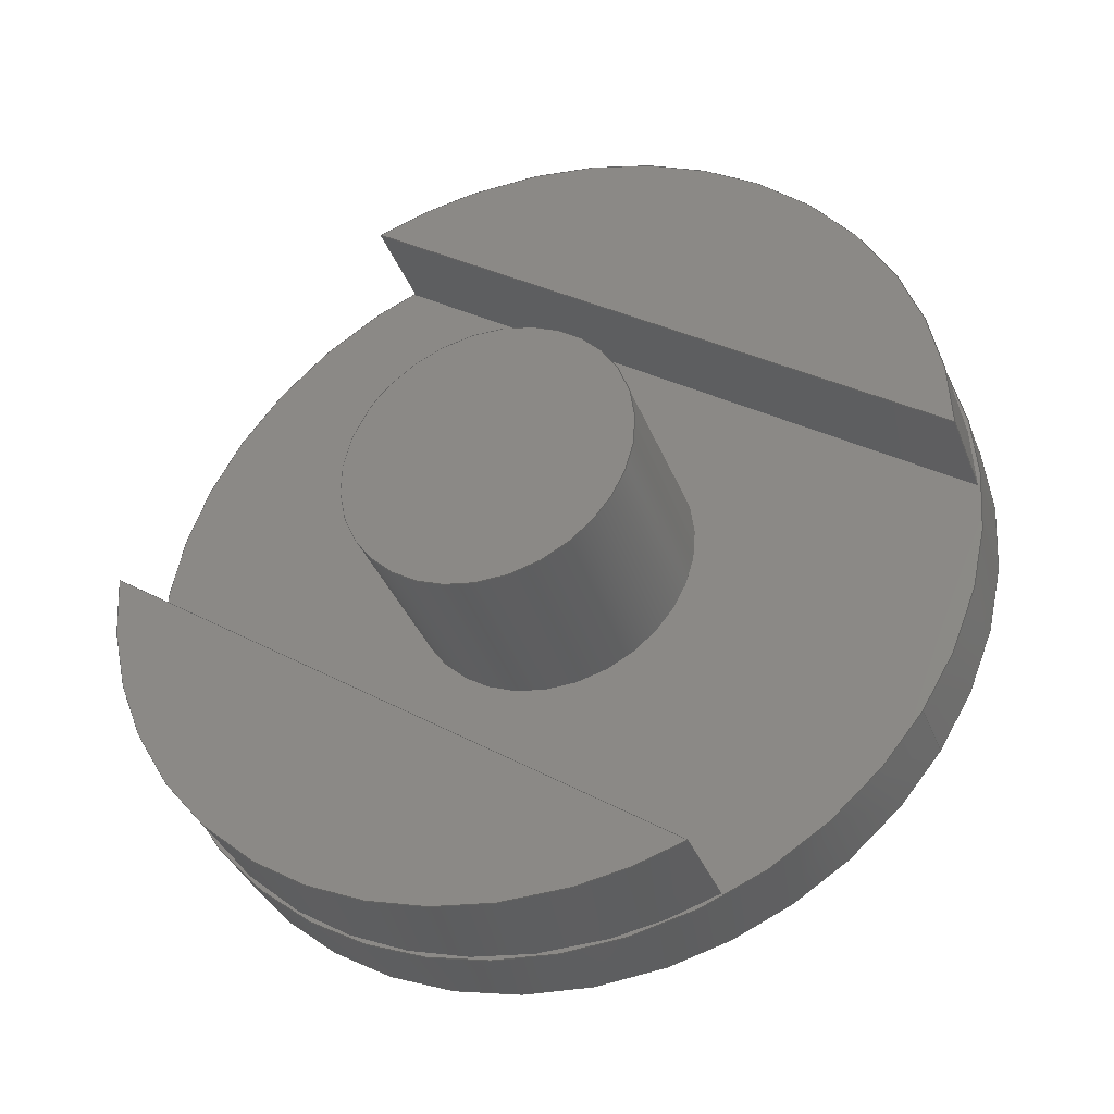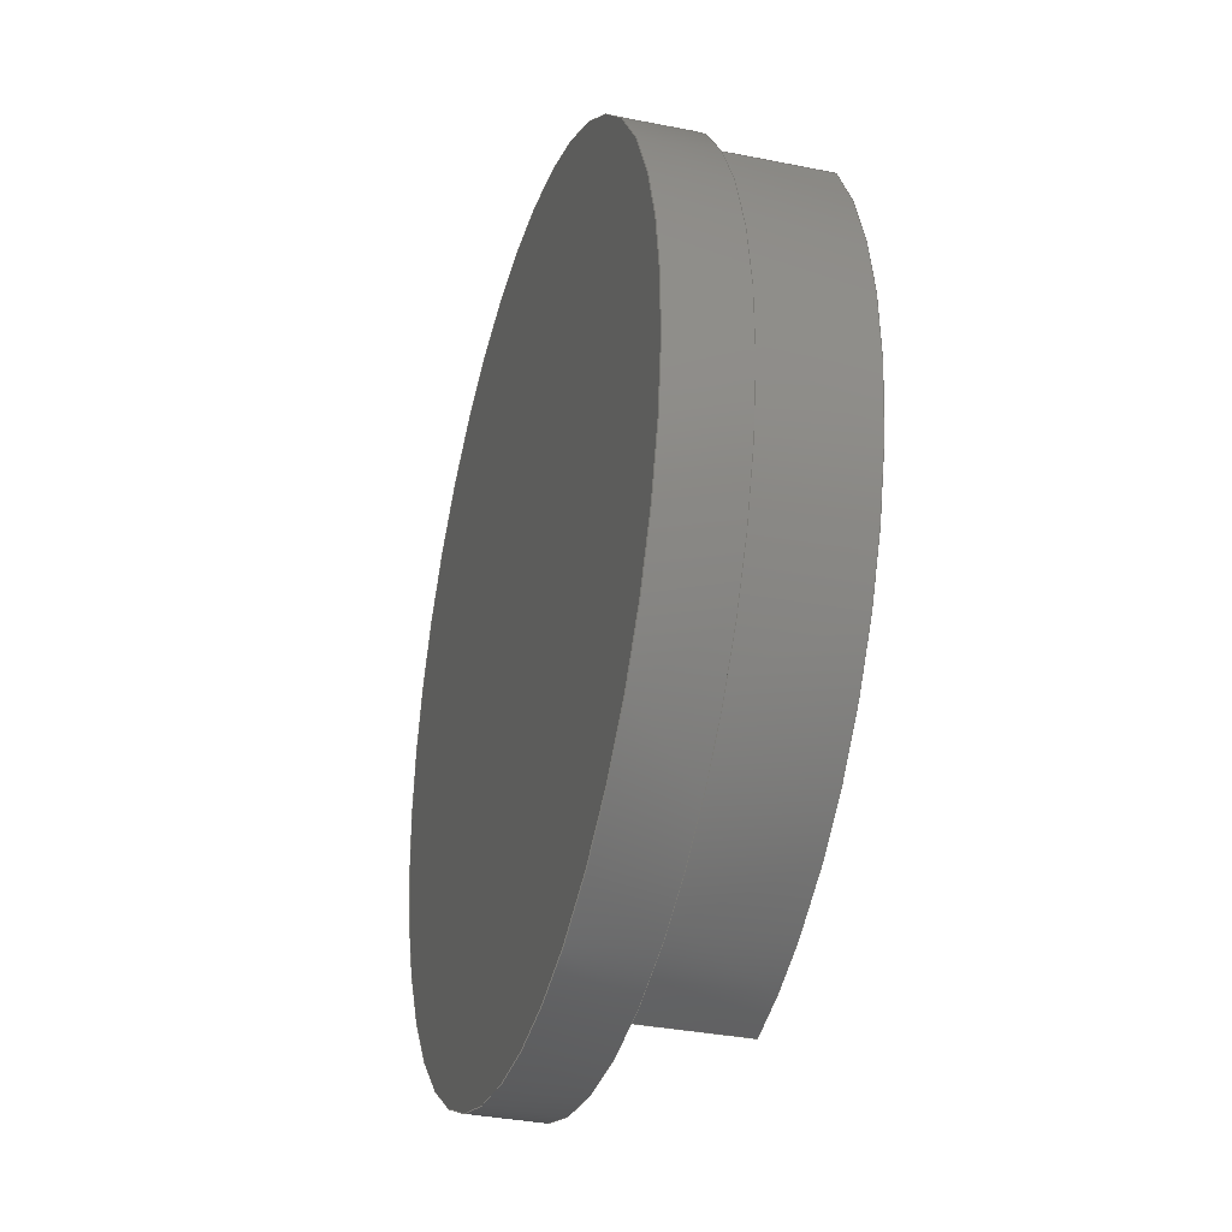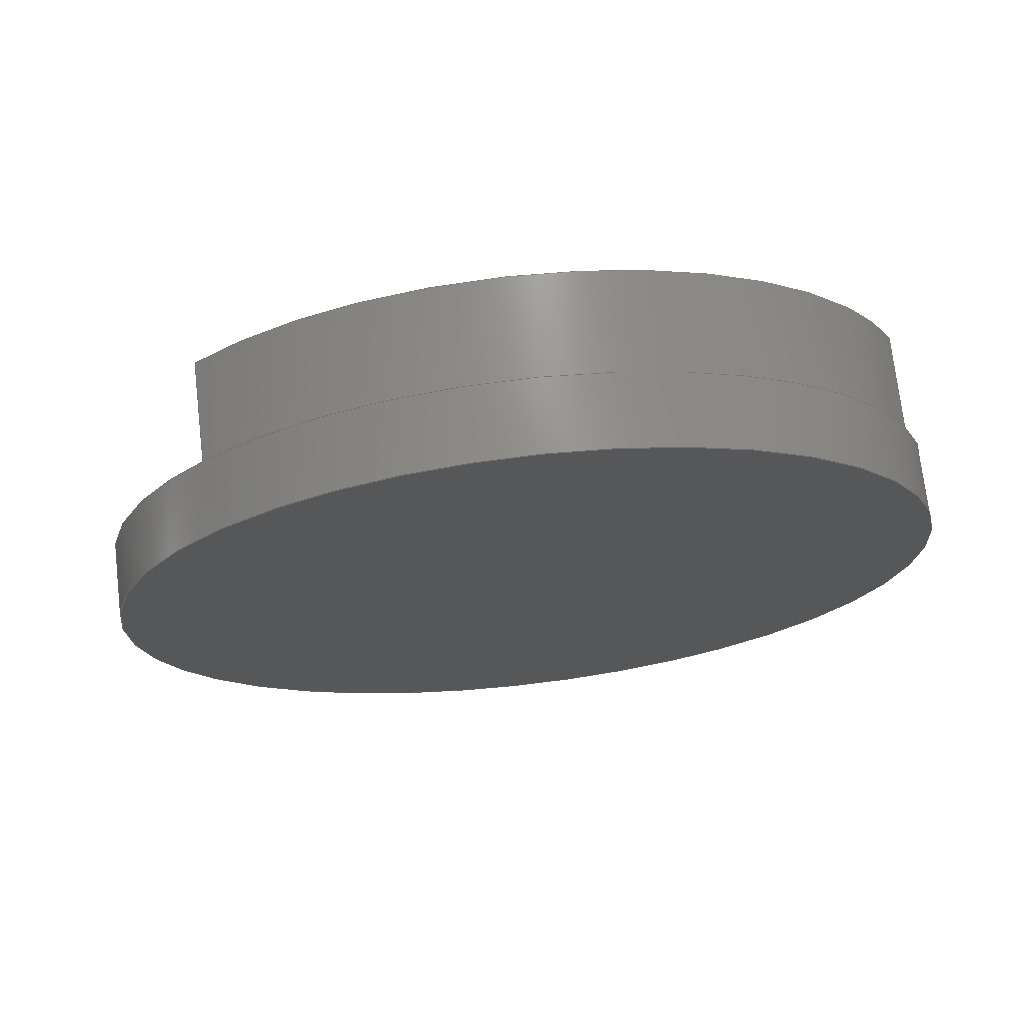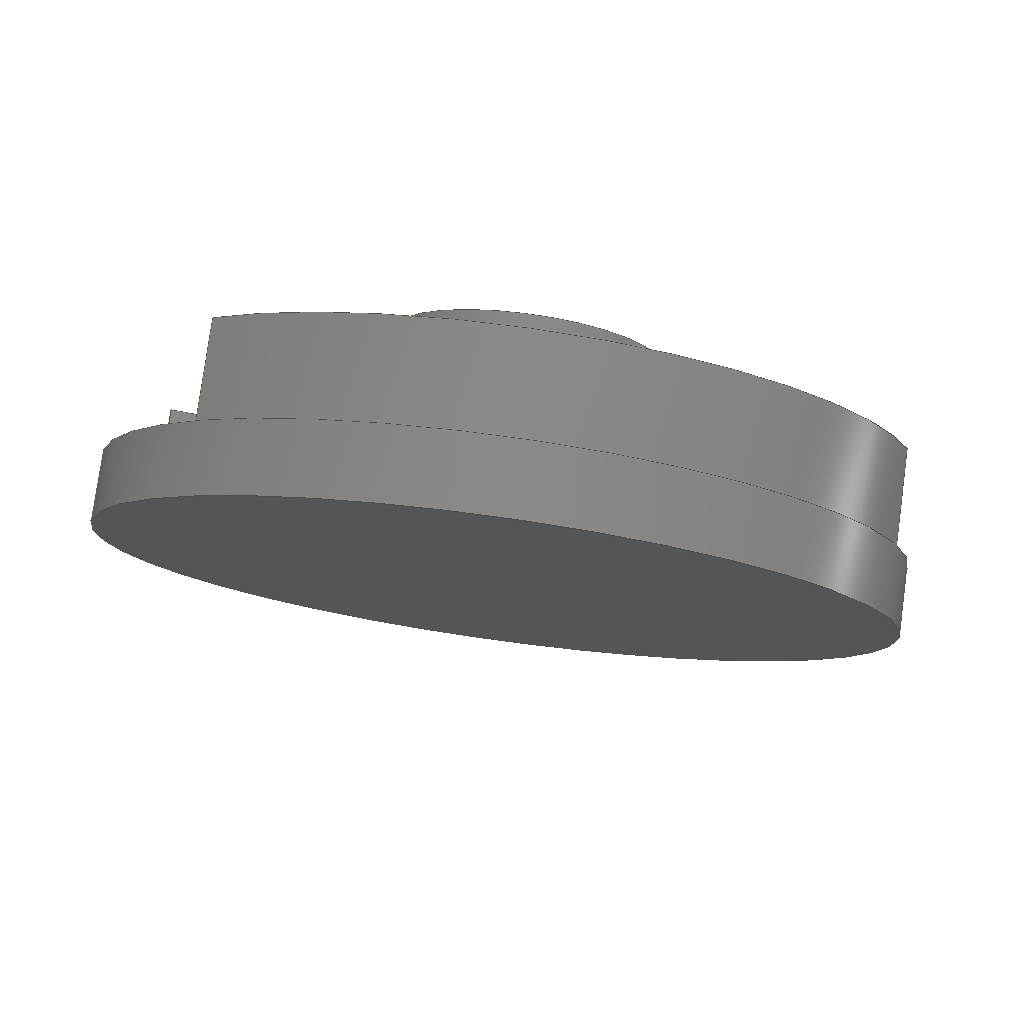
<metadata>
{"format":"iges","ext":"iges","renderer":"f3d","projection":"perspective","resolution":1024,"background":"white","views":[{"elev":29.3,"azim":-70.4,"up":"+Y"},{"elev":6.9,"azim":107.7,"up":"+Z"},{"elev":13.0,"azim":57.9,"up":"+Y"},{"elev":-41.0,"azim":-124.5,"up":"+Y"}]}
</metadata>
<code>

,,13HEye Base (x2),13HEye Base (x2),7Hunknown,7Hunknown,32,38,7,99,15,,
1,2,2HMM,1,0.08,15H2.017e+07,0.01,1e+04,7Hunknown,7Hunknown,11,
0,;
     186       1                                                00000000
     186            -119       1       0                               0
     514       2                                                00010000
     514                       1       1                               0
     510       3                                                00010000
     510            -119       1       1                               0
     510       4                                                00010000
     510            -119       1       1                               0
     510       5                                                00010000
     510            -119       1       1                               0
     510       6                                                00010000
     510            -119       1       1                               0
     510       7                                                00010000
     510            -119       1       1                               0
     510       8                                                00010000
     510            -119       1       1                               0
     510       9                                                00010000
     510            -119       1       1                               0
     510      10                                                00010000
     510            -119       1       1                               0
     510      11                                                00010000
     510            -119       1       1                               0
     510      12                                                00010000
     510            -119       1       1                               0
     510      13                                                00010000
     510            -119       1       1                               0
     508      14                                                00010000
     508                       1       1                               0
     508      15                                                00010000
     508                       1       1                               0
     508      16                                                00010000
     508                       1       1                               0
     508      17                                                00010000
     508                       1       1                               0
     508      18                                                00010000
     508                       1       1                               0
     508      19                                                00010000
     508                       1       1                               0
     508      20                                                00010000
     508                       1       1                               0
     508      21                                                00010000
     508                       1       1                               0
     508      22                                                00010000
     508                       1       1                               0
     508      23                                                00010000
     508                       1       1                               0
     508      24                                                00010000
     508                       1       1                               0
     508      25                                                00010000
     508                       1       1                               0
     508      26                                                00010000
     508                       1       1                               0
     508      27                                                00010000
     508                       1       1                               0
     126      28                                                00010000
     126       0              15       0                               0
     126      43                                                00010000
     126       0               5       0                               0
     126      48                                                00010000
     126       0              15       0                               0
     126      63                                                00010000
     126       0              10       0                               0
     126      73                                                00010000
     126       0               3       0                               0
     126      76                                                00010000
     126       0              10       0                               0
     126      86                                                00010000
     126       0               4       0                               0
     126      90                                                00010000
     126       0              15       0                               0
     126     105                                                00010000
     126       0               5       0                               0
     126     110                                                00010000
     126       0              16       0                               0
     126     126                                                00010000
     126       0              10       0                               0
     126     136                                                00010000
     126       0               5       0                               0
     126     141                                                00010000
     126       0               4       0                               0
     126     145                                                00010000
     126       0               4       0                               0
     126     149                                                00010000
     126       0               3       0                               0
     126     152                                                00010000
     126       0               5       0                               0
     126     157                                                00010000
     126       0               3       0                               0
     126     160                                                00010000
     126       0              10       0                               0
     128     170                                                00010000
     128       0    -119      28       0                               0
     128     198                                                00010000
     128       0    -119      17       0                               0
     128     215                                                00010000
     128       0    -119       7       0                               0
     128     222                                                00010000
     128       0    -119       6       0                               0
     128     228                                                00010000
     128       0    -119      26       0                               0
     128     254                                                00010000
     128       0    -119       9       0                               0
     128     263                                                00010000
     128       0    -119       8       0                               0
     128     271                                                00010000
     128       0    -119       9       0                               0
     128     280                                                00010000
     128       0    -119      17       0                               0
     128     297                                                00010000
     128       0    -119       8       0                               0
     128     305                                                00010000
     128       0    -119       7       0                               0
     502     312                                                00010000
     502                      12       1                               0
     504     324                                                00010001
     504                       5       1                               0
     406     329                                                00000000
     406                       1      15                               0
     314     330                                                00000200
     314                       2       0                               0
186,3,1,0,0,1,117;                                                     1
514,11,5,1,7,1,9,1,11,1,13,1,15,1,17,1,19,1,21,1,23,1,25,1;            3
510,91,1,1,27;                                                         5
510,93,1,1,29;                                                         7
510,95,1,1,31;                                                         9
510,97,4,1,33,35,37,39;                                               11
510,99,1,1,41;                                                        13
510,101,1,1,43;                                                       15
510,103,1,1,45;                                                       17
510,105,1,1,47;                                                       19
510,107,1,1,49;                                                       21
510,109,1,1,51;                                                       23
510,111,1,1,53;                                                       25
508,4,0,115,1,0,0,0,115,2,1,0,0,115,3,0,0,0,115,2,0,0;                27
508,4,0,115,4,1,0,0,115,5,1,0,0,115,6,0,0,0,115,7,0,0;                29
508,1,0,115,8,1,0;                                                    31
508,1,0,115,1,1,0;                                                    33
508,2,0,115,9,0,0,0,115,4,0,0;                                        35
508,1,0,115,10,0,0;                                                   37
508,2,0,115,11,0,0,0,115,12,0,0;                                      39
508,4,0,115,8,0,0,0,115,13,1,0,0,115,10,1,0,0,115,13,0,0;             41
508,4,0,115,9,1,0,0,115,7,1,0,0,115,14,0,0,0,115,5,0,0;               43
508,2,0,115,14,1,0,0,115,6,1,0;                                       45
508,4,0,115,12,1,0,0,115,15,1,0,0,115,16,0,0,0,115,17,0,0;            47
508,4,0,115,11,1,0,0,115,17,1,0,0,115,18,0,0,0,115,15,0,0;            49
508,2,0,115,16,1,0,0,115,18,1,0;                                      51
508,1,0,115,3,1,0;                                                    53
126,8,2,0,1,0,0,-3.142,-3.142,                  55
-3.142,-1.571,-1.571,0,0,            55
1.571,1.571,3.142,                     55
3.142,3.142,1,0.7071,1,            55
0.7071,1,0.7071,1,0.7071,1,       55
-47.54,41.62,-11.39,                 55
-35.78,49.26,-7.238,                  55
-30.92,49.26,-21.03,                 55
-26.05,49.26,-34.82,                 55
-37.82,41.62,-38.97,                 55
-49.58,33.99,-43.12,                 55
-54.44,33.99,-29.33,                 55
-59.31,33.99,-15.53,                 55
-47.54,41.62,-11.39,                 55
-3.142,3.142,0,0,0;                          55
126,1,1,0,0,1,0,-0.1709,-0.1709,                57
1.266D-15,1.266D-15,1,1,                      57
-47.54,41.62,-11.39,                 57
-46.31,39.49,-10.95,                  57
-0.1709,1.266D-15,0,0,0;                     57
126,8,2,0,1,0,0,-3.142,-3.142,                  59
-3.142,-1.571,-1.571,0,0,            59
1.571,1.571,3.142,                     59
3.142,3.142,1,0.7071,1,            59
0.7071,1,0.7071,1,0.7071,1,       59
-46.31,39.49,-10.95,                  59
-58.08,31.85,-15.1,                 59
-53.21,31.85,-28.89,                 59
-48.35,31.85,-42.69,                 59
-36.58,39.49,-38.54,                   59
-24.82,47.13,-34.39,                 59
-29.68,47.13,-20.6,                 59
-34.55,47.13,-6.804,                 59
-46.31,39.49,-10.95,                  59
-3.142,3.142,0,0,0;                          59
126,4,2,0,0,0,0,-2.557,-2.557,                  61
-2.557,-1.571,-1.571,                  61
-0.5844,-0.5844,-0.5844,1,          61
0.8808,1,0.8808,1,-45.09,          61
37.45,-38.85,-51.75,                 61
34.05,-36.64,-54.34,                 61
34.05,-29.29,-56.93,                 61
34.05,-21.94,-53.14,                 61
37.45,-16.04,-2.557,                 61
-0.5844,0,0,0;                                          61
126,1,1,0,0,1,0,0.25,0.25,0.6,0.6,1,1,-53.14,            63
37.45,-16.04,-54.86,                  63
40.43,-16.65,0.25,0.6,0,0,0;                 63
126,4,2,0,0,0,0,-2.557,-2.557,                  65
-2.557,-1.571,-1.571,                  65
-0.5844,-0.5844,-0.5844,1,          65
0.8808,1,0.8808,1,-46.81,          65
40.43,-39.46,-53.47,                 65
37.04,-37.25,-56.07,                  65
37.04,-29.9,-58.66,                 65
37.04,-22.55,-54.86,                  65
40.43,-16.65,-2.557,                 65
-0.5844,0,0,0;                                          65
126,1,1,0,0,1,0,0.25,0.25,0.6,0.6,1,       67
1,-45.09,37.45,-38.85,              67
-46.81,40.43,-39.46,                 67
0.25,0.6,0,0,0;                                       67
126,8,2,0,1,0,0,-3.142,-3.142,                  69
-3.142,-1.571,-1.571,0,0,            69
1.571,1.571,3.142,                     69
3.142,3.142,1,0.7071,1,            69
0.7071,1,0.7071,1,0.7071,1,        69
-44.22,47.17,-31.02,                 69
-48.24,44.56,-32.44,                  69
-49.9,44.56,-27.73,                 69
-51.56,44.56,-23.01,                 69
-47.54,47.17,-21.59,                 69
-43.52,49.78,-20.17,                 69
-41.86,49.78,-24.89,                 69
-40.2,49.78,-29.6,                 69
-44.22,47.17,-31.02,                 69
-3.142,3.142,0,0,0;                          69
126,1,1,0,0,1,0,-0.6047,-0.6047,                71
1.814,1.814,1,1,-53.14,            71
37.45,-16.04,-45.09,                 71
37.45,-38.85,-0.6047,                71
1.814,0,0,0;                                            71
126,8,2,0,1,0,0,-3.142,-3.142,                  73
-3.142,-1.571,-1.571,                  73
4.441D-16,4.441D-16,1.571,            73
1.571,3.142,3.142,                    73
3.142,1,0.7071,1,0.7071,1,        73
0.7071,1,0.7071,1,-41.02,          73
41.62,-29.89,-45.04,                 73
39.01,-31.31,-46.7,                 73
39.01,-26.6,-48.36,                  73
39.01,-21.88,-44.34,                 73
41.62,-20.46,-40.32,                 73
44.23,-19.05,-38.66,                 73
44.23,-23.76,-36.99,                  73
44.23,-28.48,-41.02,                 73
41.62,-29.89,-3.142,                 73
3.142,0,0,0;                                            73
126,4,2,0,0,0,0,0.5844,0.5844,                  75
0.5844,1.571,1.571,                    75
2.557,2.557,2.557,1,                75
0.8808,1,0.8808,1,-40.27,          75
45.8,-11.5,-33.61,                 75
49.19,-13.72,-31.02,                 75
49.19,-21.07,-28.42,                 75
49.19,-28.42,-32.22,                 75
45.8,-34.31,0.5844,                 75
2.557,0,0,0;                                            75
126,1,1,0,0,1,0,-0.6047,-0.6047,                  77
1.814,1.814,1,1,-32.22,            77
45.8,-34.31,-40.27,                 77
45.8,-11.5,-0.6047,                 77
1.814,0,0,0;                                            77
126,1,1,0,0,1,0,-1.8,-1.8,-0.5,-0.5,      79
1,1,-44.22,47.17,-31.02,           79
-41.02,41.62,-29.89,-1.8,            79
-0.5,0,0,0;                                          79
126,1,1,0,0,1,0,0,0,2.419,2.419,1,1,        81
-54.86,40.43,-16.65,                  81
-46.81,40.43,-39.46,0,              81
2.419,0,0,0;                                            81
126,1,1,0,0,1,0,0.25,0.25,0.6,0.6,1,1,-40.27,            83
45.8,-11.5,-41.99,                 83
48.78,-12.11,0.25,0.6,0,0,0;                 83
126,1,1,0,0,1,0,-1.209,-1.209,                  85
1.209,1.209,1,1,-33.95,            85
48.78,-34.92,-41.99,                 85
48.78,-12.11,-1.209,                 85
1.209,0,0,0;                                            85
126,1,1,0,0,1,0,0.25,0.25,0.6,0.6,1,1,-32.22,            87
45.8,-34.31,-33.95,                 87
48.78,-34.92,0.25,0.6,0,0,0;                 87
126,4,2,0,0,0,0,0.5844,0.5844,                  89
0.5844,1.571,1.571,                    89
2.557,2.557,2.557,1,                89
0.8808,1,0.8808,1,-41.99,          89
48.78,-12.11,-35.33,                 89
52.18,-14.32,-32.74,                  89
52.18,-21.67,-30.15,                 89
52.18,-29.02,-33.95,                 89
48.78,-34.92,0.5844,                 89
2.557,0,0,0;                                            89
128,1,8,1,2,0,1,0,0,1,-1.266D-15,                          91
-1.266D-15,0.1709,0.1709,            91
-3.142,-3.142,-3.142,                91
-1.571,-1.571,0,0,1.571,              91
1.571,3.142,3.142,                    91
3.142,1,1,0.7071,0.7071,1,        91
1,0.7071,0.7071,1,1,0.7071,       91
0.7071,1,1,0.7071,0.7071,1,       91
1,-47.54,41.62,-11.39,              91
-46.31,39.49,-10.95,                  91
-35.78,49.26,-7.238,                  91
-34.55,47.13,-6.804,                 91
-30.92,49.26,-21.03,                 91
-29.68,47.13,-20.6,                 91
-26.05,49.26,-34.82,                 91
-24.82,47.13,-34.39,                 91
-37.82,41.62,-38.97,                 91
-36.58,39.49,-38.54,                   91
-49.58,33.99,-43.12,                 91
-48.35,31.85,-42.69,                 91
-54.44,33.99,-29.33,                 91
-53.21,31.85,-28.89,                 91
-59.31,33.99,-15.53,                 91
-58.08,31.85,-15.1,                 91
-47.54,41.62,-11.39,                 91
-46.31,39.49,-10.95,                  91
-1.266D-15,0.1709,-3.142,            91
3.142;                                                     91
128,1,4,1,2,0,0,0,0,0,0.1724,0.1724,            93
0.4138,0.4138,-2.557,                93
-2.557,-2.557,-1.571,                 93
-1.571,-0.5844,-0.5844,               93
-0.5844,1,1,0.8808,0.8808,1,      93
1,0.8808,0.8808,1,1,-46.81,       93
40.43,-39.46,-45.09,                 93
37.45,-38.85,-53.47,                 93
37.04,-37.25,-51.75,                  93
34.05,-36.64,-56.07,                 93
37.04,-29.9,-54.34,                 93
34.05,-29.29,-58.66,                 93
37.04,-22.55,-56.93,                 93
34.05,-21.94,-54.86,                  93
40.43,-16.65,-53.14,                 93
37.45,-16.04,0.1724,                 93
0.4138,-2.557,-0.5844;               93
128,1,1,1,1,0,0,1,0,0,-0.501,-0.501,0.501,                95
0.501,-0.501,-0.501,0.501,0.501,1,1,1,1,              95
-48.24,44.55,-32.45,                 95
-51.58,44.55,-23,                 95
-40.18,49.78,-29.61,                 95
-43.52,49.78,-20.16,-0.501,          95
0.501,-0.501,0.501;                                       95
128,1,1,1,1,0,0,1,0,0,-1.464,-1.464,1.464,1.464,-1.464,          97
-1.464,1.464,1.464,1,1,1,1,-49.58,                  97
33.98,-43.13,-59.32,                 97
33.98,-15.53,-26.04,                 97
49.26,-34.83,-35.78,                  97
49.26,-7.226,-1.464,1.464,-1.464,1.464;      97
128,1,8,1,2,0,1,0,0,1,0.5,0.5,1.8,        99
1.8,-3.142,-3.142,-3.142,            99
-1.571,-1.571,0,0,1.571,              99
1.571,3.142,3.142,                    99
3.142,1,1,0.7071,0.7071,1,        99
1,0.7071,0.7071,1,1,0.7071,       99
0.7071,1,1,0.7071,0.7071,1,       99
1,-44.22,47.17,-31.02,              99
-41.02,41.62,-29.89,                 99
-48.24,44.56,-32.44,                  99
-45.04,39.01,-31.31,                 99
-49.9,44.56,-27.73,                 99
-46.7,39.01,-26.6,                  99
-51.56,44.56,-23.01,                 99
-48.36,39.01,-21.88,                 99
-47.54,47.17,-21.59,                 99
-44.34,41.62,-20.46,                 99
-43.52,49.78,-20.17,                 99
-40.32,44.23,-19.05,                 99
-41.86,49.78,-24.89,                 99
-38.66,44.23,-23.76,                  99
-40.2,49.78,-29.6,                 99
-36.99,44.23,-28.48,                 99
-44.22,47.17,-31.02,                 99
-41.02,41.62,-29.89,                 99
0.5,1.8,-3.142,3.142;             99
128,1,1,1,1,0,0,1,0,0,-0.001,-0.001,     101
2.42,2.42,0.249,                 101
0.249,0.601,0.601,1,1,1,      101
1,-53.13,37.44,-16.03,             101
-45.08,37.44,-38.86,                 101
-54.87,40.44,-16.64,                101
-46.82,40.44,-39.47,                101
-0.001,2.42,0.249,             101
0.601;                                                   101
128,1,1,1,1,0,0,1,0,0,-1.21,-1.21,           103
1.21,1.21,-0.326,                103
-0.326,0.326,0.326,1,1,1,1,-52.05,        103
37.03,-41.32,-60.1,                103
37.03,-18.49,-46.8,                103
40.44,-39.47,-54.85,                103
40.44,-16.64,-1.21,                103
1.21,-0.326,0.326;                           103
128,1,1,1,1,0,0,1,0,0,-0.001,-0.001,     105
2.42,2.42,0.249,                 105
0.249,0.601,0.601,1,1,1,      105
1,-32.21,45.79,-34.32,             105
-40.26,45.79,-11.49,                105
-33.95,48.79,-34.93,                105
-42,48.79,-12.1,                105
-0.001,2.42,0.249,             105
0.601;                                                   105
128,1,4,1,2,0,0,0,0,0,0.1724,0.1724,           107
0.4138,0.4138,0.5844,               107
0.5844,0.5844,1.571,                 107
1.571,2.557,2.557,                   107
2.557,1,1,0.8808,0.8808,1,       107
1,0.8808,0.8808,1,1,-41.99,      107
48.78,-12.11,-40.27,                107
45.8,-11.5,-35.33,                107
52.18,-14.32,-33.61,                 107
49.19,-13.72,-32.74,                107
52.18,-21.67,-31.02,                107
49.19,-21.07,-30.15,                107
52.18,-29.02,-28.42,                107
49.19,-28.42,-33.95,                107
48.78,-34.92,-32.22,                107
45.8,-34.31,0.1724,                107
0.4138,0.5844,2.557;                107
128,1,1,1,1,0,0,1,0,0,-1.21,-1.21,           109
1.21,1.21,-0.326,-0.326,                     109
0.326,0.326,1,1,1,1,                     109
-33.95,48.78,-34.93,                109
-42,48.78,-12.11,                 109
-28.71,52.18,-33.09,                109
-36.76,52.18,-10.26,                109
-1.21,1.21,-0.326,0.326;         109
128,1,1,1,1,0,0,1,0,0,-1.464,-1.464,1.464,1.464,-2.588,         111
-2.588,0.3385,0.3385,1,1,1,1,             111
-58.09,31.85,-15.09,                 111
-48.35,31.85,-42.7,                111
-34.54,47.13,-6.792,                111
-24.81,47.13,-34.4,-1.464,         111
1.464,-2.588,0.3385;                                    111
502,12,-47.54,41.62,-11.39,         113
-46.31,39.49,-10.95,                 113
-45.09,37.45,-38.85,                113
-53.14,37.45,-16.04,                113
-54.86,40.43,-16.65,                 113
-46.81,40.43,-39.46,                113
-44.22,47.17,-31.02,                113
-41.02,41.62,-29.89,                113
-40.27,45.8,-11.5,                113
-32.22,45.8,-34.31,                113
-41.99,48.78,-12.11,                113
-33.95,48.78,-34.92;                113
504,18,55,113,1,113,1,57,113,1,113,2,59,113,2,113,2,61,113,3,        115
113,4,63,113,4,113,5,65,113,6,113,5,67,113,3,113,6,69,113,7,113,     115
7,71,113,4,113,3,73,113,8,113,8,75,113,9,113,10,77,113,10,113,9,     115
79,113,7,113,8,81,113,5,113,6,83,113,9,113,11,85,113,12,113,11,      115
87,113,10,113,12,89,113,11,113,12;                                   115
406,1,5HBody1;                                                       117
314,62.75,62.75,62.75,13HSteel      119
- Satin;                                                             119
S      1G      3D    120P    331
</code>
